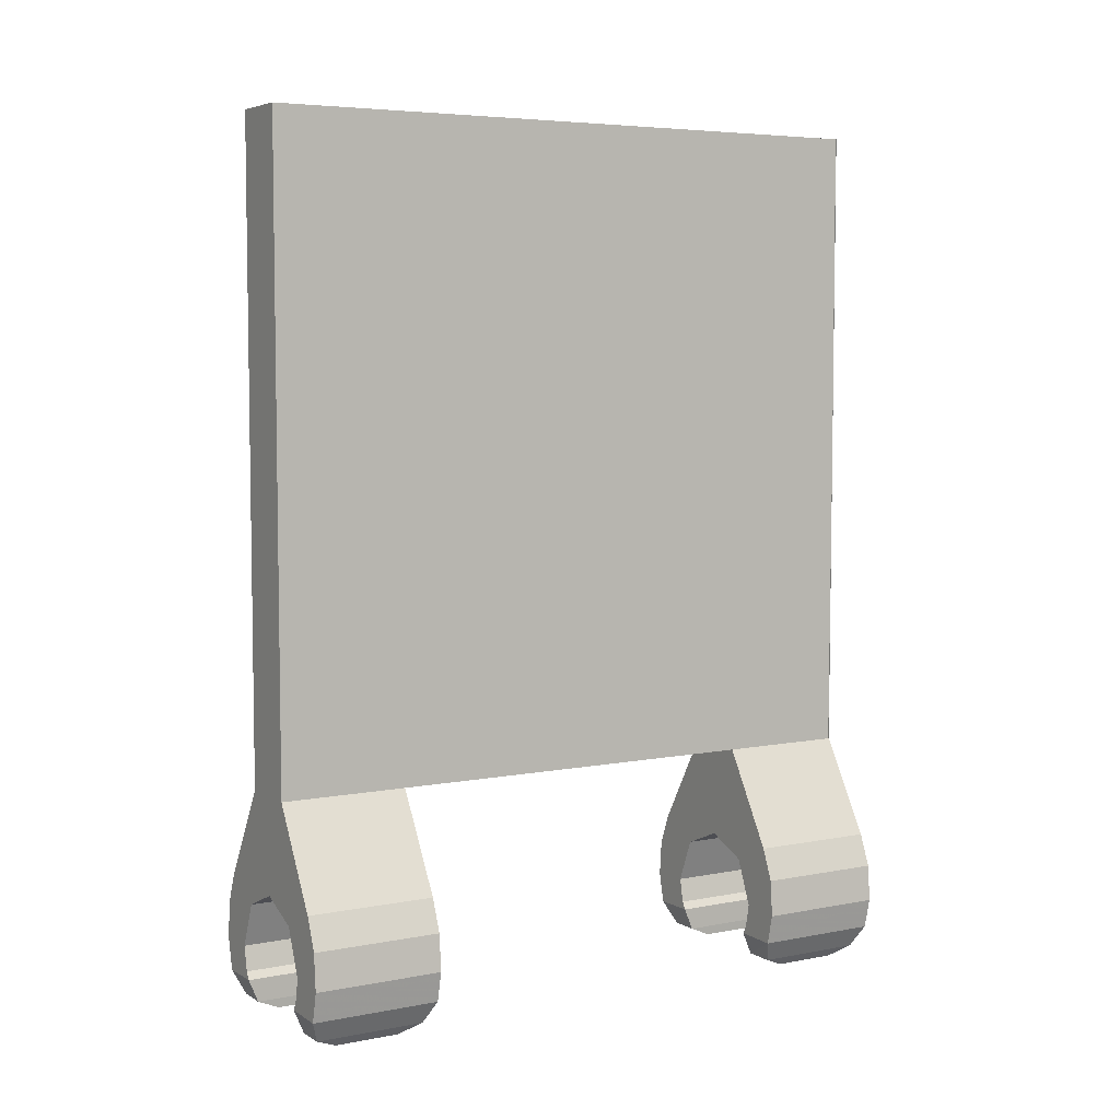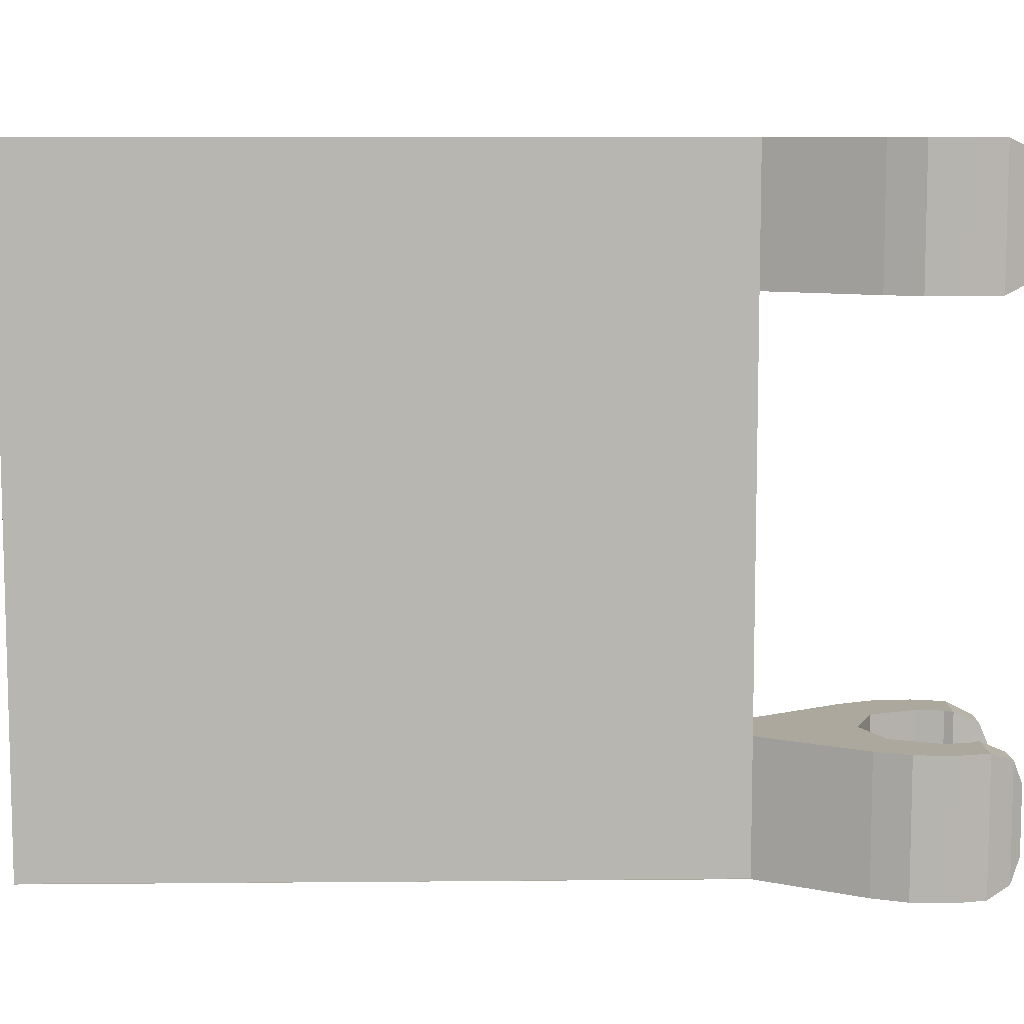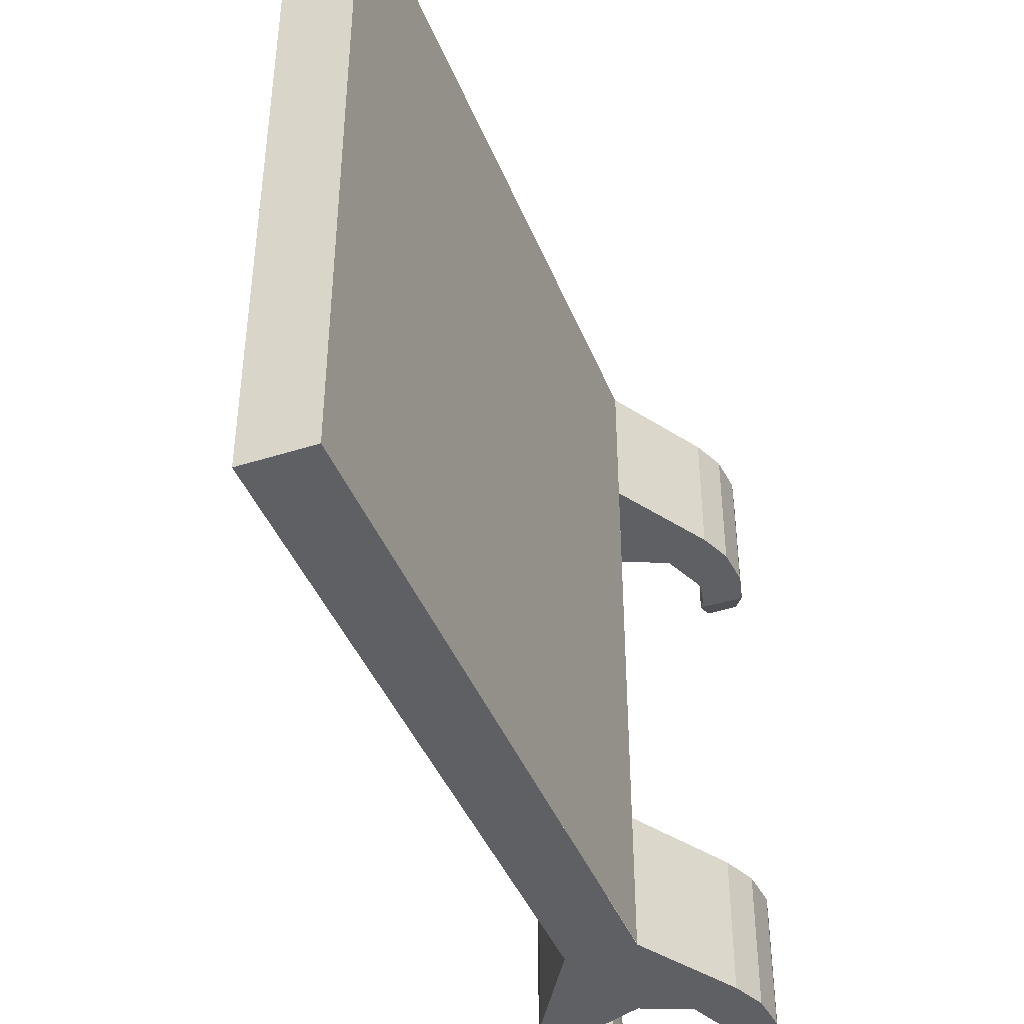
<metadata>
{"format":"obj","ext":"obj","renderer":"f3d","projection":"perspective","resolution":1024,"background":"white","views":[{"elev":5.6,"azim":-120.7,"up":"+Z"},{"elev":8.6,"azim":88.6,"up":"+Y"},{"elev":-42.5,"azim":20.9,"up":"+Y"}]}
</metadata>
<code>
v -0.1 1.6 0.5
v -0.1 0.4 0.5
v 0.1 0.4 0.5
v 0.1 1.6 0.5
v -0.1 0 2.5
v -0.1 2 2.5
v 0.1 2 2.5
v 0.1 0 2.5
v -0.1 2 2.5
v -0.1 2 0.5
v 0.1 2 0.5
v 0.1 2 2.5
v 0.1 0 2.5
v 0.1 0 0.5
v -0.1 0 0.5
v -0.1 0 2.5
v 0.1414 0 0.1414
v 0.2 0 0
v 0.2 0.4 0
v 0.1414 0.4 0.1414
v 0 0 0.2
v 0.1414 0 0.1414
v 0.1414 0.4 0.1414
v 0 0.4 0.2
v -0.1414 0 0.1414
v 0 0 0.2
v 0 0.4 0.2
v -0.1414 0.4 0.1414
v -0.2 0 0
v -0.1414 0 0.1414
v -0.1414 0.4 0.1414
v -0.2 0.4 0
v 0.2 0.4 0.2
v 0.1414 0.4 0.1414
v 0.2 0.4 0
v 0.2 0.4 0.2
v 0 0.4 0.2
v 0.1414 0.4 0.1414
v -0.2 0.4 0.2
v -0.1414 0.4 0.1414
v 0 0.4 0.2
v -0.2 0.4 0.2
v -0.2 0.4 0
v -0.1414 0.4 0.1414
v 0.2 0 0.2
v 0.1414 0 0.1414
v 0.2 0 0
v 0.2 0 0.2
v 0 0 0.2
v 0.1414 0 0.1414
v -0.2 0 0.2
v -0.1414 0 0.1414
v 0 0 0.2
v -0.2 0 0.2
v -0.2 0 0
v -0.1414 0 0.1414
v 0.3058 0 -0.1025
v 0.265 0.03 -0.1725
v 0.265 0.37 -0.1725
v 0.3058 0.4 -0.1025
v 0.2407 0.3 -0.2025
v 0.265 0.37 -0.1725
v 0.265 0.03 -0.1725
v 0.2407 0.1 -0.2025
v 0.3281 0.4 -0.0075
v 0.3281 0 -0.0075
v 0.3058 0 -0.1025
v 0.3058 0.4 -0.1025
v 0.17 0 -0.1
v 0.3058 0 -0.1025
v 0.3281 0 -0.0075
v 0.1848 0 -0.07654
v 0.172 0.03 -0.1725
v 0.265 0.03 -0.1725
v 0.3058 0 -0.1025
v 0.17 0 -0.1
v 0.17 0 -0.1
v 0.17 0.4 -0.1
v 0.172 0.37 -0.1725
v 0.172 0.03 -0.1725
v 0.17 0 -0.1
v 0.1848 0 -0.07654
v 0.1848 0.4 -0.07654
v 0.17 0.4 -0.1
v 0.172 0.03 -0.1725
v 0.172 0.37 -0.1725
v 0.175 0.3 -0.2025
v 0.175 0.1 -0.2025
v 0.1848 0.4 -0.07654
v 0.1848 0 -0.07654
v 0.2 0 0
v 0.2 0.4 0
v 0.3058 0.4 -0.1025
v 0.265 0.37 -0.1725
v 0.172 0.37 -0.1725
v 0.17 0.4 -0.1
v 0.3186 0.4 0.1066
v 0.3281 0.4 -0.0075
v 0.1848 0.4 -0.07654
v 0.2 0.4 0
v 0.17 0.4 -0.1
v 0.1848 0.4 -0.07654
v 0.3281 0.4 -0.0075
v 0.3058 0.4 -0.1025
v -0.175 0.1 -0.2025
v -0.175 0.3 -0.2025
v -0.172 0.37 -0.1725
v -0.172 0.03 -0.1725
v -0.17 0.4 -0.1
v -0.1848 0.4 -0.07654
v -0.1848 0 -0.07654
v -0.17 0 -0.1
v -0.172 0.03 -0.1725
v -0.172 0.37 -0.1725
v -0.17 0.4 -0.1
v -0.17 0 -0.1
v -0.2 0.4 0
v -0.2 0 0
v -0.1848 0 -0.07654
v -0.1848 0.4 -0.07654
v -0.17 0 -0.1
v -0.1848 0 -0.07654
v -0.3281 0 -0.0075
v -0.3058 0 -0.1025
v -0.3186 0 0.1066
v -0.3281 0 -0.0075
v -0.1848 0 -0.07654
v -0.2 0 0
v -0.172 0.03 -0.1725
v -0.17 0 -0.1
v -0.3058 0 -0.1025
v -0.265 0.03 -0.1725
v -0.3058 0.4 -0.1025
v -0.3058 0 -0.1025
v -0.3281 0 -0.0075
v -0.3281 0.4 -0.0075
v -0.2407 0.3 -0.2025
v -0.2407 0.1 -0.2025
v -0.265 0.03 -0.1725
v -0.265 0.37 -0.1725
v -0.3058 0 -0.1025
v -0.3058 0.4 -0.1025
v -0.265 0.37 -0.1725
v -0.265 0.03 -0.1725
v -0.17 0.4 -0.1
v -0.3058 0.4 -0.1025
v -0.3281 0.4 -0.0075
v -0.1848 0.4 -0.07654
v -0.3058 0.4 -0.1025
v -0.17 0.4 -0.1
v -0.172 0.37 -0.1725
v -0.265 0.37 -0.1725
v 0.2784 0.4 0.2046
v 0.3186 0.4 0.1066
v 0.2 0.4 0
v 0.2 0.4 0.2
v 0.2784 0 0.2046
v 0.2 0 0.2
v 0.2 0 0
v 0.3186 0 0.1066
v -0.2 0 0
v -0.2 0 0.2
v -0.2784 0 0.2046
v -0.3186 0 0.1066
v -0.2 0.4 0.2
v -0.2 0.4 0
v -0.3186 0.4 0.1066
v -0.2784 0.4 0.2046
v -0.1848 0.4 -0.07654
v -0.3281 0.4 -0.0075
v -0.3186 0.4 0.1066
v -0.2 0.4 0
v 0.1848 0 -0.07654
v 0.3281 0 -0.0075
v 0.3186 0 0.1066
v 0.2 0 0
v -0.2 0.4 0.2
v -0.2784 0.4 0.2046
v -0.1 0.4 0.5
v 0.2 0.4 0.2
v -0.2 0.4 0.2
v -0.1 0.4 0.5
v 0.1 0.4 0.5
v 0.1 0.4 0.5
v 0.2784 0.4 0.2046
v 0.2 0.4 0.2
v -0.2 0 0.2
v 0.2 0 0.2
v 0.1 0 0.5
v -0.1 0 0.5
v 0.2 0 0.2
v 0.2784 0 0.2046
v 0.1 0 0.5
v -0.1 0 0.5
v -0.2784 0 0.2046
v -0.2 0 0.2
v 0.172 0.03 -0.1725
v 0.175 0.1 -0.2025
v 0.2407 0.1 -0.2025
v 0.265 0.03 -0.1725
v 0.175 0.3 -0.2025
v 0.2407 0.3 -0.2025
v 0.2407 0.1 -0.2025
v 0.175 0.1 -0.2025
v 0.172 0.37 -0.1725
v 0.265 0.37 -0.1725
v 0.2407 0.3 -0.2025
v 0.175 0.3 -0.2025
v -0.175 0.3 -0.2025
v -0.2407 0.3 -0.2025
v -0.265 0.37 -0.1725
v -0.172 0.37 -0.1725
v -0.2407 0.3 -0.2025
v -0.175 0.3 -0.2025
v -0.175 0.1 -0.2025
v -0.2407 0.1 -0.2025
v -0.175 0.1 -0.2025
v -0.172 0.03 -0.1725
v -0.265 0.03 -0.1725
v -0.2407 0.1 -0.2025
v 0.3186 0.4 0.1066
v 0.3186 0 0.1066
v 0.3281 0 -0.0075
v 0.3281 0.4 -0.0075
v -0.3186 0 0.1066
v -0.3186 0.4 0.1066
v -0.3281 0.4 -0.0075
v -0.3281 0 -0.0075
v 0.1 0.4 0.5
v 0.1 0 0.5
v 0.2784 0 0.2046
v 0.2784 0.4 0.2046
v 0.3186 0 0.1066
v 0.3186 0.4 0.1066
v 0.2784 0.4 0.2046
v 0.2784 0 0.2046
v -0.2784 0.4 0.2046
v -0.2784 0 0.2046
v -0.1 0 0.5
v -0.1 0.4 0.5
v -0.2784 0 0.2046
v -0.2784 0.4 0.2046
v -0.3186 0.4 0.1066
v -0.3186 0 0.1066
v 0.1414 1.6 0.1414
v 0.2 1.6 0
v 0.2 2 0
v 0.1414 2 0.1414
v 0 1.6 0.2
v 0.1414 1.6 0.1414
v 0.1414 2 0.1414
v 0 2 0.2
v -0.1414 1.6 0.1414
v 0 1.6 0.2
v 0 2 0.2
v -0.1414 2 0.1414
v -0.2 1.6 0
v -0.1414 1.6 0.1414
v -0.1414 2 0.1414
v -0.2 2 0
v 0.2 2 0.2
v 0.1414 2 0.1414
v 0.2 2 0
v 0.2 2 0.2
v 0 2 0.2
v 0.1414 2 0.1414
v -0.2 2 0.2
v -0.1414 2 0.1414
v 0 2 0.2
v -0.2 2 0.2
v -0.2 2 0
v -0.1414 2 0.1414
v 0.2 1.6 0.2
v 0.1414 1.6 0.1414
v 0.2 1.6 0
v 0.2 1.6 0.2
v 0 1.6 0.2
v 0.1414 1.6 0.1414
v -0.2 1.6 0.2
v -0.1414 1.6 0.1414
v 0 1.6 0.2
v -0.2 1.6 0.2
v -0.2 1.6 0
v -0.1414 1.6 0.1414
v 0.3058 1.6 -0.1025
v 0.265 1.63 -0.1725
v 0.265 1.97 -0.1725
v 0.3058 2 -0.1025
v 0.2407 1.9 -0.2025
v 0.265 1.97 -0.1725
v 0.265 1.63 -0.1725
v 0.2407 1.7 -0.2025
v 0.3281 2 -0.0075
v 0.3281 1.6 -0.0075
v 0.3058 1.6 -0.1025
v 0.3058 2 -0.1025
v 0.17 1.6 -0.1
v 0.3058 1.6 -0.1025
v 0.3281 1.6 -0.0075
v 0.1848 1.6 -0.07654
v 0.172 1.63 -0.1725
v 0.265 1.63 -0.1725
v 0.3058 1.6 -0.1025
v 0.17 1.6 -0.1
v 0.17 1.6 -0.1
v 0.17 2 -0.1
v 0.172 1.97 -0.1725
v 0.172 1.63 -0.1725
v 0.17 1.6 -0.1
v 0.1848 1.6 -0.07654
v 0.1848 2 -0.07654
v 0.17 2 -0.1
v 0.172 1.63 -0.1725
v 0.172 1.97 -0.1725
v 0.175 1.9 -0.2025
v 0.175 1.7 -0.2025
v 0.1848 2 -0.07654
v 0.1848 1.6 -0.07654
v 0.2 1.6 0
v 0.2 2 0
v 0.3058 2 -0.1025
v 0.265 1.97 -0.1725
v 0.172 1.97 -0.1725
v 0.17 2 -0.1
v 0.3186 2 0.1066
v 0.3281 2 -0.0075
v 0.1848 2 -0.07654
v 0.2 2 0
v 0.17 2 -0.1
v 0.1848 2 -0.07654
v 0.3281 2 -0.0075
v 0.3058 2 -0.1025
v -0.175 1.7 -0.2025
v -0.175 1.9 -0.2025
v -0.172 1.97 -0.1725
v -0.172 1.63 -0.1725
v -0.17 2 -0.1
v -0.1848 2 -0.07654
v -0.1848 1.6 -0.07654
v -0.17 1.6 -0.1
v -0.172 1.63 -0.1725
v -0.172 1.97 -0.1725
v -0.17 2 -0.1
v -0.17 1.6 -0.1
v -0.2 2 0
v -0.2 1.6 0
v -0.1848 1.6 -0.07654
v -0.1848 2 -0.07654
v -0.17 1.6 -0.1
v -0.1848 1.6 -0.07654
v -0.3281 1.6 -0.0075
v -0.3058 1.6 -0.1025
v -0.3186 1.6 0.1066
v -0.3281 1.6 -0.0075
v -0.1848 1.6 -0.07654
v -0.2 1.6 0
v -0.172 1.63 -0.1725
v -0.17 1.6 -0.1
v -0.3058 1.6 -0.1025
v -0.265 1.63 -0.1725
v -0.3058 2 -0.1025
v -0.3058 1.6 -0.1025
v -0.3281 1.6 -0.0075
v -0.3281 2 -0.0075
v -0.2407 1.9 -0.2025
v -0.2407 1.7 -0.2025
v -0.265 1.63 -0.1725
v -0.265 1.97 -0.1725
v -0.3058 1.6 -0.1025
v -0.3058 2 -0.1025
v -0.265 1.97 -0.1725
v -0.265 1.63 -0.1725
v -0.17 2 -0.1
v -0.3058 2 -0.1025
v -0.3281 2 -0.0075
v -0.1848 2 -0.07654
v -0.3058 2 -0.1025
v -0.17 2 -0.1
v -0.172 1.97 -0.1725
v -0.265 1.97 -0.1725
v 0.2784 2 0.2046
v 0.3186 2 0.1066
v 0.2 2 0
v 0.2 2 0.2
v 0.2784 1.6 0.2046
v 0.2 1.6 0.2
v 0.2 1.6 0
v 0.3186 1.6 0.1066
v -0.2 1.6 0
v -0.2 1.6 0.2
v -0.2784 1.6 0.2046
v -0.3186 1.6 0.1066
v -0.2 2 0.2
v -0.2 2 0
v -0.3186 2 0.1066
v -0.2784 2 0.2046
v -0.1848 2 -0.07654
v -0.3281 2 -0.0075
v -0.3186 2 0.1066
v -0.2 2 0
v 0.1848 1.6 -0.07654
v 0.3281 1.6 -0.0075
v 0.3186 1.6 0.1066
v 0.2 1.6 0
v -0.2 2 0.2
v -0.2784 2 0.2046
v -0.1 2 0.5
v 0.2 2 0.2
v -0.2 2 0.2
v -0.1 2 0.5
v 0.1 2 0.5
v 0.1 2 0.5
v 0.2784 2 0.2046
v 0.2 2 0.2
v -0.2 1.6 0.2
v 0.2 1.6 0.2
v 0.1 1.6 0.5
v -0.1 1.6 0.5
v 0.2 1.6 0.2
v 0.2784 1.6 0.2046
v 0.1 1.6 0.5
v -0.1 1.6 0.5
v -0.2784 1.6 0.2046
v -0.2 1.6 0.2
v 0.172 1.63 -0.1725
v 0.175 1.7 -0.2025
v 0.2407 1.7 -0.2025
v 0.265 1.63 -0.1725
v 0.175 1.9 -0.2025
v 0.2407 1.9 -0.2025
v 0.2407 1.7 -0.2025
v 0.175 1.7 -0.2025
v 0.172 1.97 -0.1725
v 0.265 1.97 -0.1725
v 0.2407 1.9 -0.2025
v 0.175 1.9 -0.2025
v -0.175 1.9 -0.2025
v -0.2407 1.9 -0.2025
v -0.265 1.97 -0.1725
v -0.172 1.97 -0.1725
v -0.2407 1.9 -0.2025
v -0.175 1.9 -0.2025
v -0.175 1.7 -0.2025
v -0.2407 1.7 -0.2025
v -0.175 1.7 -0.2025
v -0.172 1.63 -0.1725
v -0.265 1.63 -0.1725
v -0.2407 1.7 -0.2025
v 0.3186 2 0.1066
v 0.3186 1.6 0.1066
v 0.3281 1.6 -0.0075
v 0.3281 2 -0.0075
v -0.3186 1.6 0.1066
v -0.3186 2 0.1066
v -0.3281 2 -0.0075
v -0.3281 1.6 -0.0075
v 0.1 2 0.5
v 0.1 1.6 0.5
v 0.2784 1.6 0.2046
v 0.2784 2 0.2046
v 0.3186 1.6 0.1066
v 0.3186 2 0.1066
v 0.2784 2 0.2046
v 0.2784 1.6 0.2046
v -0.2784 2 0.2046
v -0.2784 1.6 0.2046
v -0.1 1.6 0.5
v -0.1 2 0.5
v -0.2784 1.6 0.2046
v -0.2784 2 0.2046
v -0.3186 2 0.1066
v -0.3186 1.6 0.1066
v 0.1 2 0.5
v 0.1 2 1.5
v 0.1 0 1.5
v 0.1 0.0025 0.5
v 0.1 1 2
v 0.1 0.0025 2.5
v 0.1 0 1.5
v 0.1 2 1.5
v 0.1 1 2
v 0.1 0 1.5
v 0.1 2 2.5
v 0.1 1 2
v 0.1 2 1.5
v 0.1 0.0025 2.5
v 0.1 1 2
v 0.1 2 2.5
v -0.1 0.0025 0.5
v -0.1 0 1.5
v -0.1 2 1.5
v -0.1 2 0.5
v -0.1 0 1.5
v -0.1 0.0025 2.5
v -0.1 1 2
v -0.1 0 1.5
v -0.1 1 2
v -0.1 2 1.5
v -0.1 2 1.5
v -0.1 1 2
v -0.1 2 2.5
v -0.1 2 2.5
v -0.1 1 2
v -0.1 0.0025 2.5
g mesh3014145
f 1 3 2
f 3 1 4
g mesh3014147
f 5 7 6
f 7 5 8
f 9 11 10
f 11 9 12
f 13 15 14
f 15 13 16
g mesh3014152
f 17 19 18
f 19 17 20
f 21 23 22
f 23 21 24
f 25 27 26
f 27 25 28
f 29 31 30
f 31 29 32
g mesh3014156
f 33 35 34
f 36 38 37
f 39 41 40
f 42 44 43
g mesh3014158
f 45 46 47
f 48 49 50
f 51 52 53
f 54 55 56
g mesh3014160
f 57 58 59
f 59 60 57
f 61 62 63
f 63 64 61
g mesh3014161
f 65 66 67
f 67 68 65
f 69 70 71
f 71 72 69
f 73 74 75
f 75 76 73
f 77 78 79
f 79 80 77
g mesh3014163
f 81 82 83
f 83 84 81
f 85 86 87
f 87 88 85
g mesh3014165
f 89 90 91
f 91 92 89
f 93 94 95
f 95 96 93
f 97 98 99
f 99 100 97
f 101 102 103
f 103 104 101
g mesh3014167
f 105 106 107
f 107 108 105
g mesh3014168
f 109 110 111
f 111 112 109
f 113 114 115
f 115 116 113
g mesh3014170
f 117 118 119
f 119 120 117
f 121 122 123
f 123 124 121
f 125 126 127
f 127 128 125
f 129 130 131
f 131 132 129
g mesh3014172
f 133 134 135
f 135 136 133
f 137 138 139
f 139 140 137
f 141 142 143
f 143 144 141
f 145 146 147
f 147 148 145
f 149 150 151
f 151 152 149
g mesh3014174
f 153 154 155
f 155 156 153
f 157 158 159
f 159 160 157
f 161 162 163
f 163 164 161
f 165 166 167
f 167 168 165
g mesh3014175
f 169 170 171
f 171 172 169
f 173 174 175
f 175 176 173
f 177 178 179
f 180 181 182
f 182 183 180
f 184 185 186
f 187 188 189
f 189 190 187
f 191 192 193
f 194 195 196
g mesh3014176
f 197 198 199
f 199 200 197
g mesh3014177
f 201 202 203
f 203 204 201
f 205 206 207
f 207 208 205
f 209 210 211
f 211 212 209
g mesh3014179
f 213 214 215
f 215 216 213
f 217 218 219
f 219 220 217
g mesh3014182
f 221 222 223
f 223 224 221
g mesh3014184
f 225 226 227
f 227 228 225
g mesh3014186
f 229 230 231
f 231 232 229
g mesh3014188
f 233 234 235
f 235 236 233
g mesh3014190
f 237 238 239
f 239 240 237
g mesh3014192
f 241 242 243
f 243 244 241
g mesh3014198
f 245 247 246
f 247 245 248
f 249 251 250
f 251 249 252
f 253 255 254
f 255 253 256
f 257 259 258
f 259 257 260
g mesh3014202
f 261 263 262
f 264 266 265
f 267 269 268
f 270 272 271
g mesh3014204
f 273 274 275
f 276 277 278
f 279 280 281
f 282 283 284
g mesh3014206
f 285 286 287
f 287 288 285
f 289 290 291
f 291 292 289
g mesh3014207
f 293 294 295
f 295 296 293
f 297 298 299
f 299 300 297
f 301 302 303
f 303 304 301
f 305 306 307
f 307 308 305
g mesh3014209
f 309 310 311
f 311 312 309
f 313 314 315
f 315 316 313
g mesh3014211
f 317 318 319
f 319 320 317
f 321 322 323
f 323 324 321
f 325 326 327
f 327 328 325
f 329 330 331
f 331 332 329
g mesh3014213
f 333 334 335
f 335 336 333
g mesh3014214
f 337 338 339
f 339 340 337
f 341 342 343
f 343 344 341
g mesh3014216
f 345 346 347
f 347 348 345
f 349 350 351
f 351 352 349
f 353 354 355
f 355 356 353
f 357 358 359
f 359 360 357
g mesh3014218
f 361 362 363
f 363 364 361
f 365 366 367
f 367 368 365
f 369 370 371
f 371 372 369
f 373 374 375
f 375 376 373
f 377 378 379
f 379 380 377
g mesh3014220
f 381 382 383
f 383 384 381
f 385 386 387
f 387 388 385
f 389 390 391
f 391 392 389
f 393 394 395
f 395 396 393
g mesh3014221
f 397 398 399
f 399 400 397
f 401 402 403
f 403 404 401
f 405 406 407
f 408 409 410
f 410 411 408
f 412 413 414
f 415 416 417
f 417 418 415
f 419 420 421
f 422 423 424
g mesh3014222
f 425 426 427
f 427 428 425
g mesh3014223
f 429 430 431
f 431 432 429
f 433 434 435
f 435 436 433
f 437 438 439
f 439 440 437
g mesh3014225
f 441 442 443
f 443 444 441
f 445 446 447
f 447 448 445
g mesh3014228
f 449 450 451
f 451 452 449
g mesh3014230
f 453 454 455
f 455 456 453
g mesh3014232
f 457 458 459
f 459 460 457
g mesh3014234
f 461 462 463
f 463 464 461
g mesh3014236
f 465 466 467
f 467 468 465
g mesh3014238
f 469 470 471
f 471 472 469
f 473 474 475
f 475 476 473
f 477 478 479
f 480 481 482
f 483 484 485
f 486 487 488
f 489 490 491
f 491 492 489
f 493 494 495
f 496 497 498
f 499 500 501
f 502 503 504

</code>
